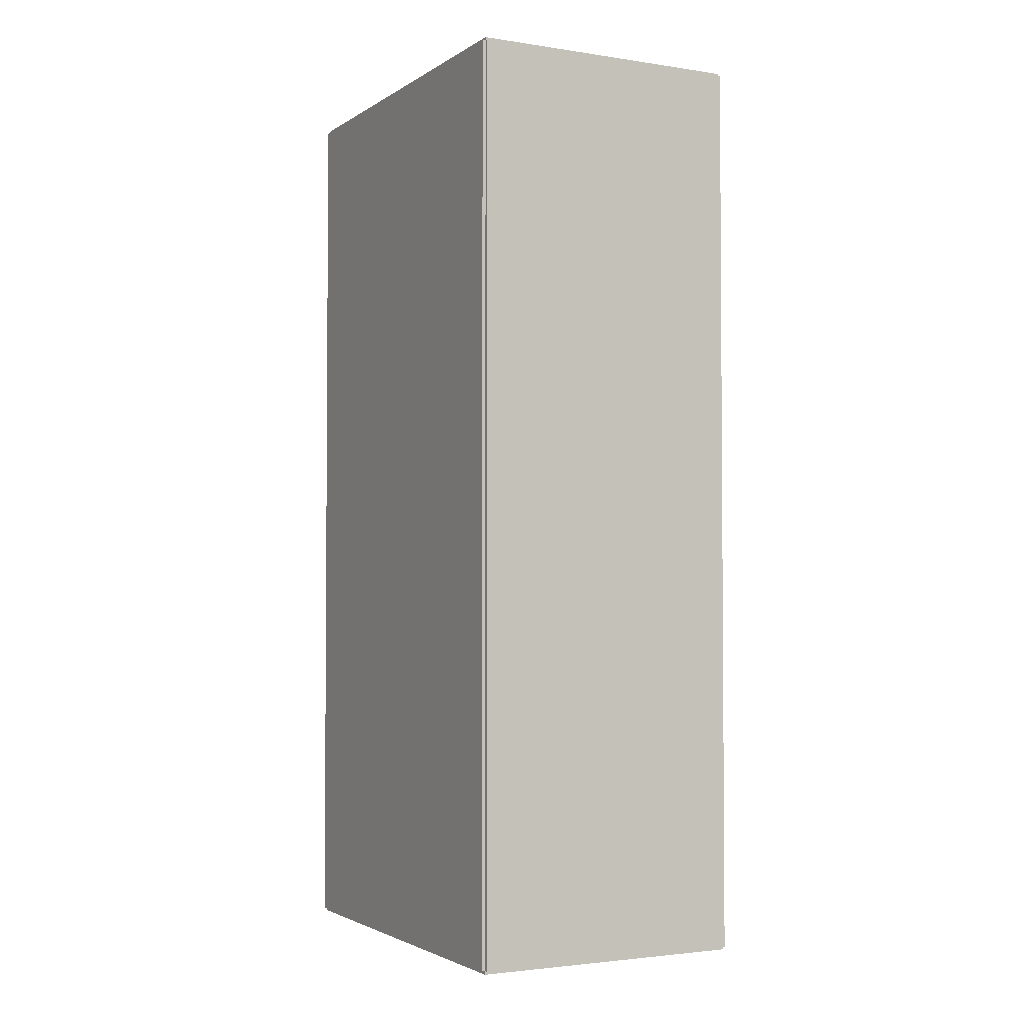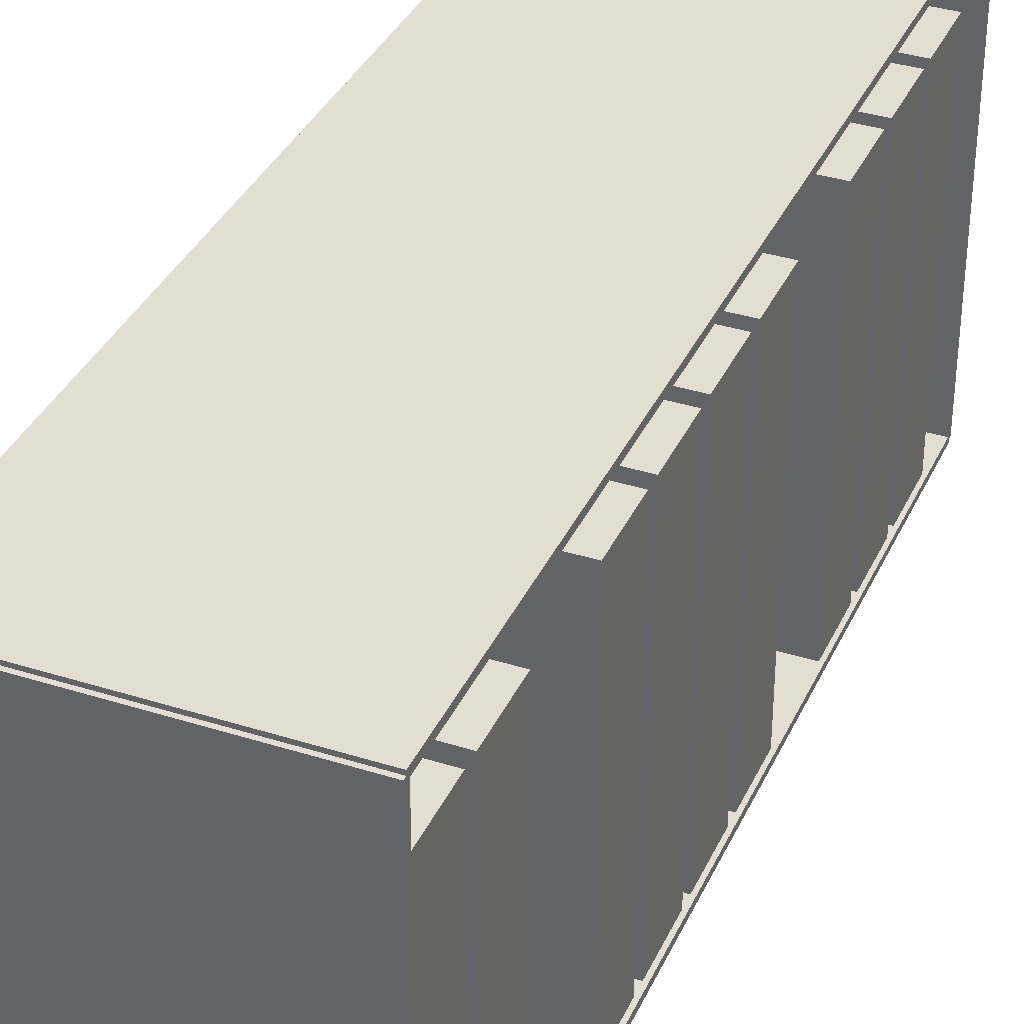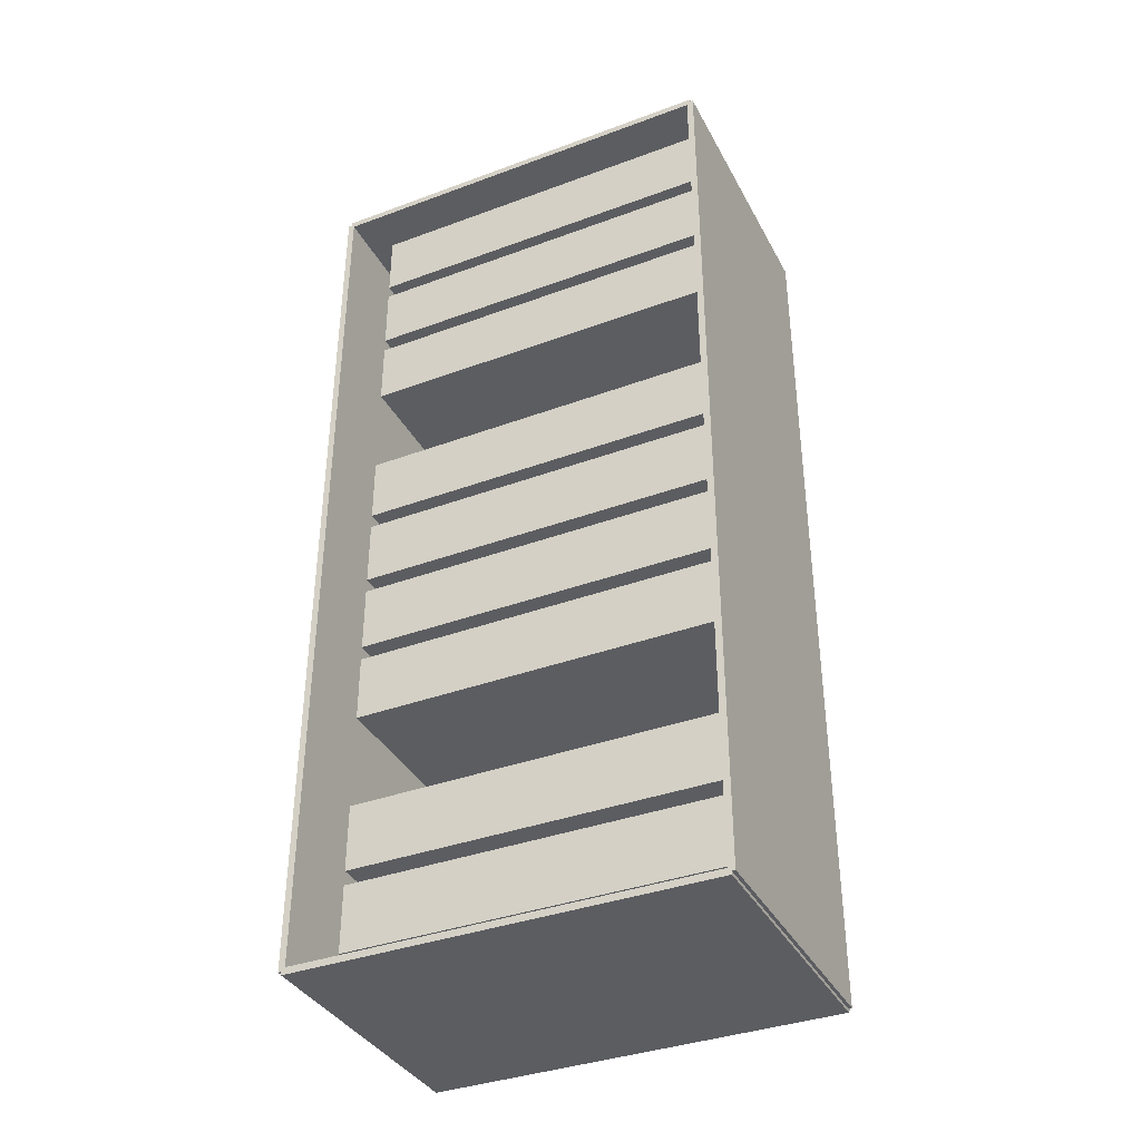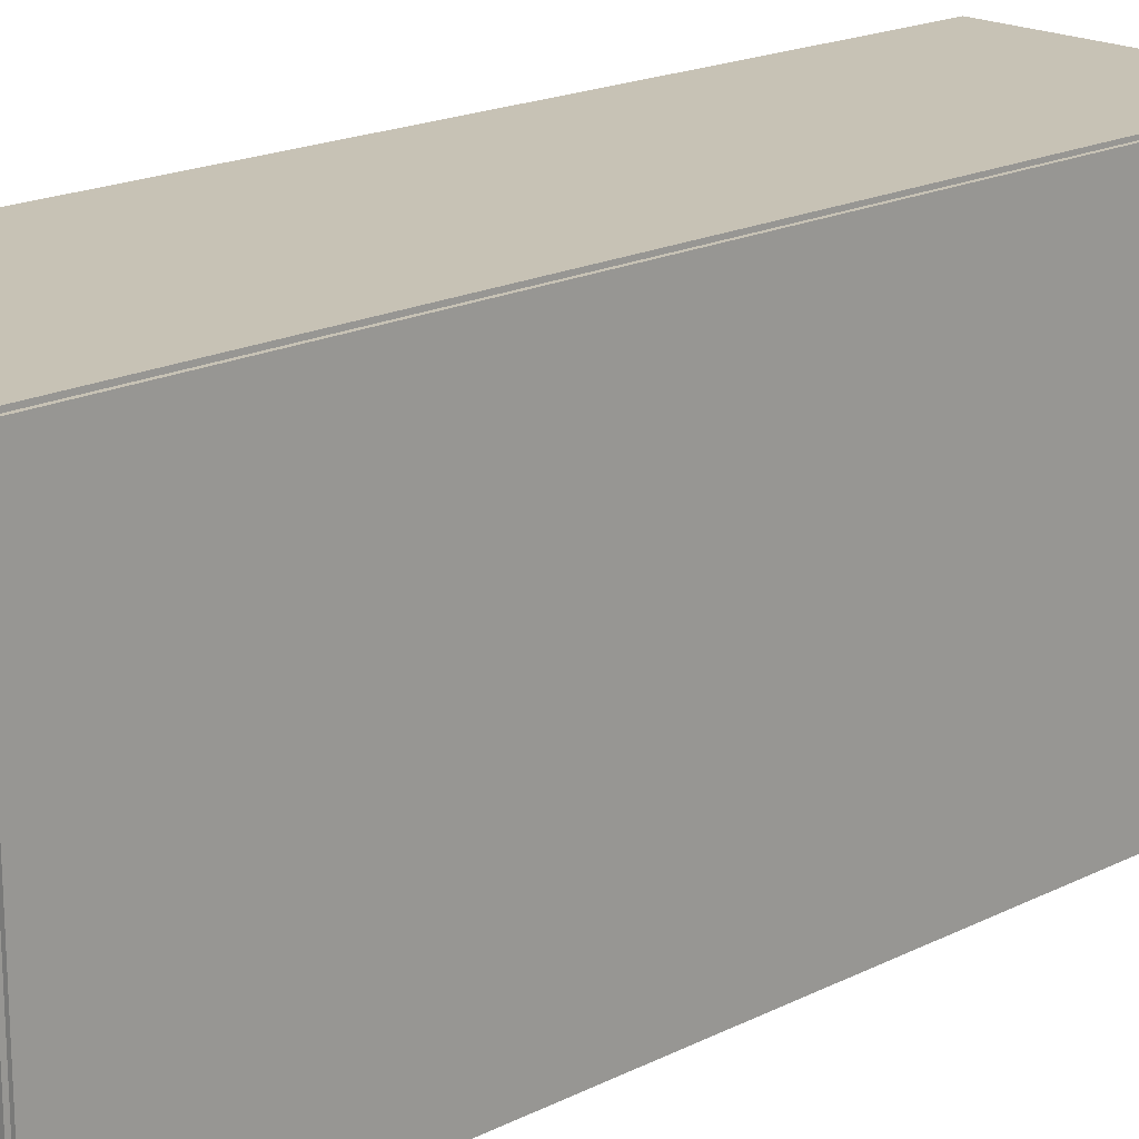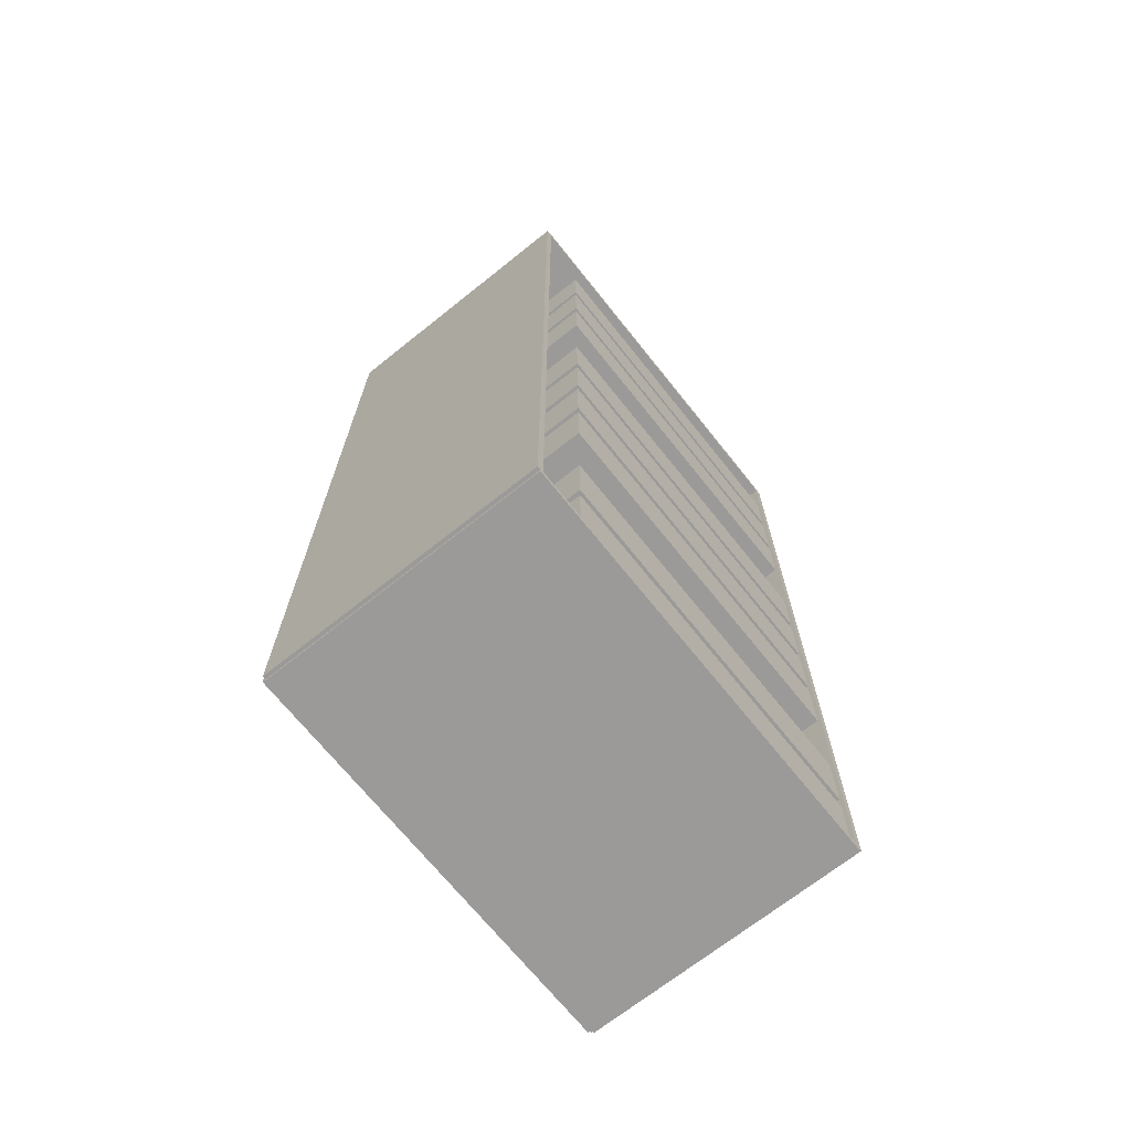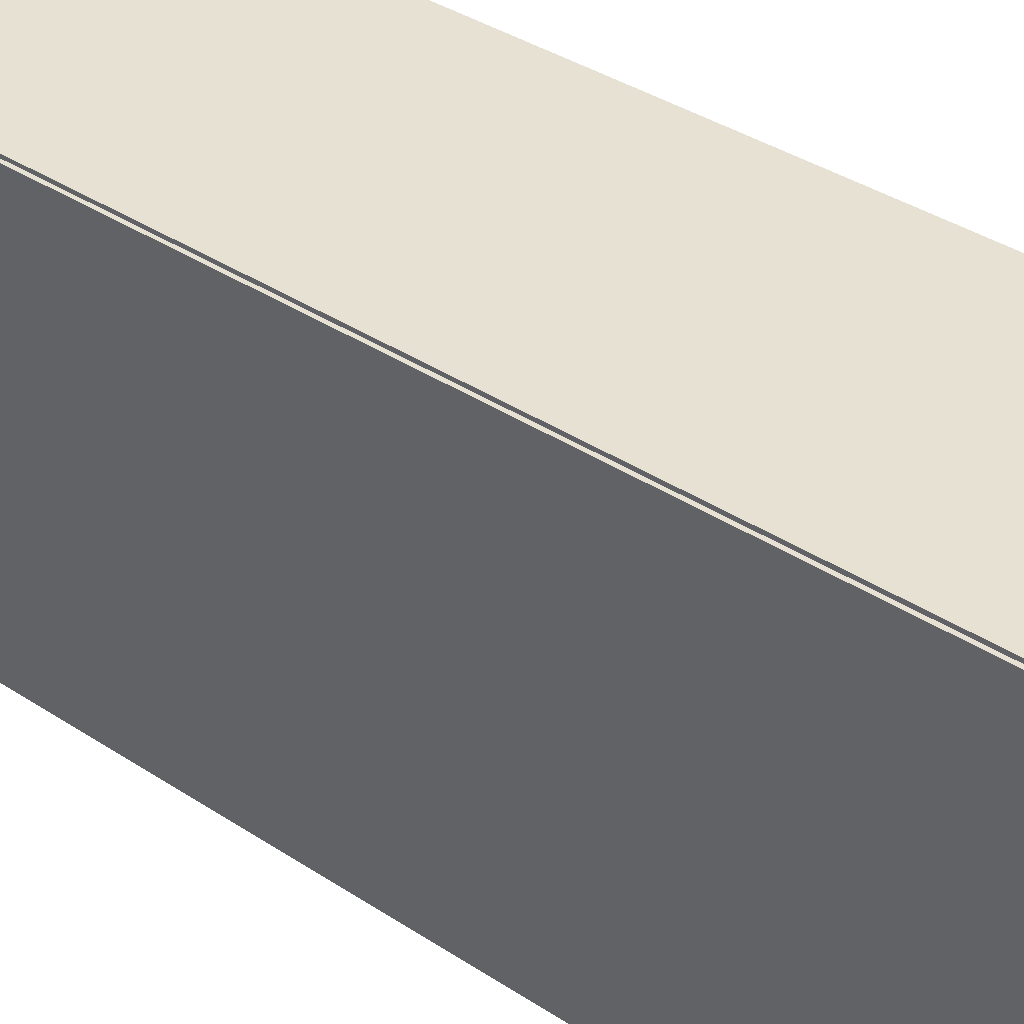
<metadata>
{"format":"obj","ext":"obj","renderer":"f3d","projection":"perspective","resolution":1024,"background":"white","views":[{"elev":-2.7,"azim":-27.5,"up":"+Y"},{"elev":36.1,"azim":22.5,"up":"+Z"},{"elev":-37.2,"azim":115.4,"up":"+Y"},{"elev":19.0,"azim":-133.3,"up":"+Z"},{"elev":-69.5,"azim":38.6,"up":"+Y"},{"elev":38.6,"azim":-50.6,"up":"+Z"}]}
</metadata>
<code>
v -0.09757 -0.3226 -0.00235
v -0.09757 -0.3226 0.00235
v -0.09757 0.3226 -0.00235
v -0.09757 0.3226 0.00235
v 0.09757 -0.3226 -0.00235
v 0.09757 -0.3226 0.00235
v 0.09757 0.3226 -0.00235
v 0.09757 0.3226 0.00235
v -0.09522 -0.3226 0
v -0.09992 -0.3226 0
v -0.09522 0.3226 0
v -0.09992 0.3226 0
v -0.09522 -0.3226 0.2903
v -0.09992 -0.3226 0.2903
v -0.09522 0.3226 0.2903
v -0.09992 0.3226 0.2903
v -0.09757 0.3202 0.2903
v -0.09757 0.325 0.2903
v -0.09757 0.3202 0
v -0.09757 0.325 0
v 0.09757 0.3202 0.2903
v 0.09757 0.325 0.2903
v 0.09757 0.3202 0
v 0.09757 0.325 0
v -0.09757 -0.3202 0
v -0.09757 -0.325 0
v -0.09757 -0.3202 0.2903
v -0.09757 -0.325 0.2903
v 0.09757 -0.3202 0
v 0.09757 -0.325 0
v 0.09757 -0.3202 0.2903
v 0.09757 -0.325 0.2903
v -0.09757 -0.3226 0.288
v -0.09757 -0.3226 0.2927
v -0.09757 0.3226 0.288
v -0.09757 0.3226 0.2927
v 0.09757 -0.3226 0.288
v 0.09757 -0.3226 0.2927
v 0.09757 0.3226 0.288
v 0.09757 0.3226 0.2927
v -0.09287 -0.272 0
v -0.09287 -0.3179 0
v -0.09287 -0.272 0.2524
v -0.09287 -0.3179 0.2524
v 0.09498 -0.272 0
v 0.09498 -0.3179 0
v 0.09498 -0.272 0.2524
v 0.09498 -0.3179 0.2524
v -0.09287 -0.2163 0
v -0.09287 -0.2621 0
v -0.09287 -0.2163 0.2524
v -0.09287 -0.2621 0.2524
v 0.09498 -0.2163 0
v 0.09498 -0.2621 0
v 0.09498 -0.2163 0.2524
v 0.09498 -0.2621 0.2524
v -0.09287 -0.1047 0
v -0.09287 -0.1506 0
v -0.09287 -0.1047 0.2524
v -0.09287 -0.1506 0.2524
v 0.09498 -0.1047 0
v 0.09498 -0.1506 0
v 0.09498 -0.1047 0.2524
v 0.09498 -0.1506 0.2524
v -0.09287 -0.04896 0
v -0.09287 -0.09482 0
v -0.09287 -0.04896 0.2524
v -0.09287 -0.09482 0.2524
v 0.09498 -0.04896 0
v 0.09498 -0.09482 0
v 0.09498 -0.04896 0.2524
v 0.09498 -0.09482 0.2524
v -0.09287 0.006812 0
v -0.09287 -0.03905 0
v -0.09287 0.006812 0.2524
v -0.09287 -0.03905 0.2524
v 0.09498 0.006812 0
v 0.09498 -0.03905 0
v 0.09498 0.006812 0.2524
v 0.09498 -0.03905 0.2524
v -0.09287 0.06258 0
v -0.09287 0.01672 0
v -0.09287 0.06258 0.2524
v -0.09287 0.01672 0.2524
v 0.09498 0.06258 0
v 0.09498 0.01672 0
v 0.09498 0.06258 0.2524
v 0.09498 0.01672 0.2524
v -0.09287 0.1741 0
v -0.09287 0.1283 0
v -0.09287 0.1741 0.2524
v -0.09287 0.1283 0.2524
v 0.09498 0.1741 0
v 0.09498 0.1283 0
v 0.09498 0.1741 0.2524
v 0.09498 0.1283 0.2524
v -0.09287 0.2299 0
v -0.09287 0.184 0
v -0.09287 0.2299 0.2524
v -0.09287 0.184 0.2524
v 0.09498 0.2299 0
v 0.09498 0.184 0
v 0.09498 0.2299 0.2524
v 0.09498 0.184 0.2524
v -0.09287 0.2857 0
v -0.09287 0.2398 0
v -0.09287 0.2857 0.2524
v -0.09287 0.2398 0.2524
v 0.09498 0.2857 0
v 0.09498 0.2398 0
v 0.09498 0.2857 0.2524
v 0.09498 0.2398 0.2524
f 2 4 1
f 5 2 1
f 1 4 3
f 3 5 1
f 2 8 4
f 6 2 5
f 6 8 2
f 4 8 3
f 7 5 3
f 3 8 7
f 7 6 5
f 8 6 7
f 10 12 9
f 13 10 9
f 9 12 11
f 11 13 9
f 10 16 12
f 14 10 13
f 14 16 10
f 12 16 11
f 15 13 11
f 11 16 15
f 15 14 13
f 16 14 15
f 18 20 17
f 21 18 17
f 17 20 19
f 19 21 17
f 18 24 20
f 22 18 21
f 22 24 18
f 20 24 19
f 23 21 19
f 19 24 23
f 23 22 21
f 24 22 23
f 26 28 25
f 29 26 25
f 25 28 27
f 27 29 25
f 26 32 28
f 30 26 29
f 30 32 26
f 28 32 27
f 31 29 27
f 27 32 31
f 31 30 29
f 32 30 31
f 34 36 33
f 37 34 33
f 33 36 35
f 35 37 33
f 34 40 36
f 38 34 37
f 38 40 34
f 36 40 35
f 39 37 35
f 35 40 39
f 39 38 37
f 40 38 39
f 42 44 41
f 45 42 41
f 41 44 43
f 43 45 41
f 42 48 44
f 46 42 45
f 46 48 42
f 44 48 43
f 47 45 43
f 43 48 47
f 47 46 45
f 48 46 47
f 50 52 49
f 53 50 49
f 49 52 51
f 51 53 49
f 50 56 52
f 54 50 53
f 54 56 50
f 52 56 51
f 55 53 51
f 51 56 55
f 55 54 53
f 56 54 55
f 58 60 57
f 61 58 57
f 57 60 59
f 59 61 57
f 58 64 60
f 62 58 61
f 62 64 58
f 60 64 59
f 63 61 59
f 59 64 63
f 63 62 61
f 64 62 63
f 66 68 65
f 69 66 65
f 65 68 67
f 67 69 65
f 66 72 68
f 70 66 69
f 70 72 66
f 68 72 67
f 71 69 67
f 67 72 71
f 71 70 69
f 72 70 71
f 74 76 73
f 77 74 73
f 73 76 75
f 75 77 73
f 74 80 76
f 78 74 77
f 78 80 74
f 76 80 75
f 79 77 75
f 75 80 79
f 79 78 77
f 80 78 79
f 82 84 81
f 85 82 81
f 81 84 83
f 83 85 81
f 82 88 84
f 86 82 85
f 86 88 82
f 84 88 83
f 87 85 83
f 83 88 87
f 87 86 85
f 88 86 87
f 90 92 89
f 93 90 89
f 89 92 91
f 91 93 89
f 90 96 92
f 94 90 93
f 94 96 90
f 92 96 91
f 95 93 91
f 91 96 95
f 95 94 93
f 96 94 95
f 98 100 97
f 101 98 97
f 97 100 99
f 99 101 97
f 98 104 100
f 102 98 101
f 102 104 98
f 100 104 99
f 103 101 99
f 99 104 103
f 103 102 101
f 104 102 103
f 106 108 105
f 109 106 105
f 105 108 107
f 107 109 105
f 106 112 108
f 110 106 109
f 110 112 106
f 108 112 107
f 111 109 107
f 107 112 111
f 111 110 109
f 112 110 111

</code>
